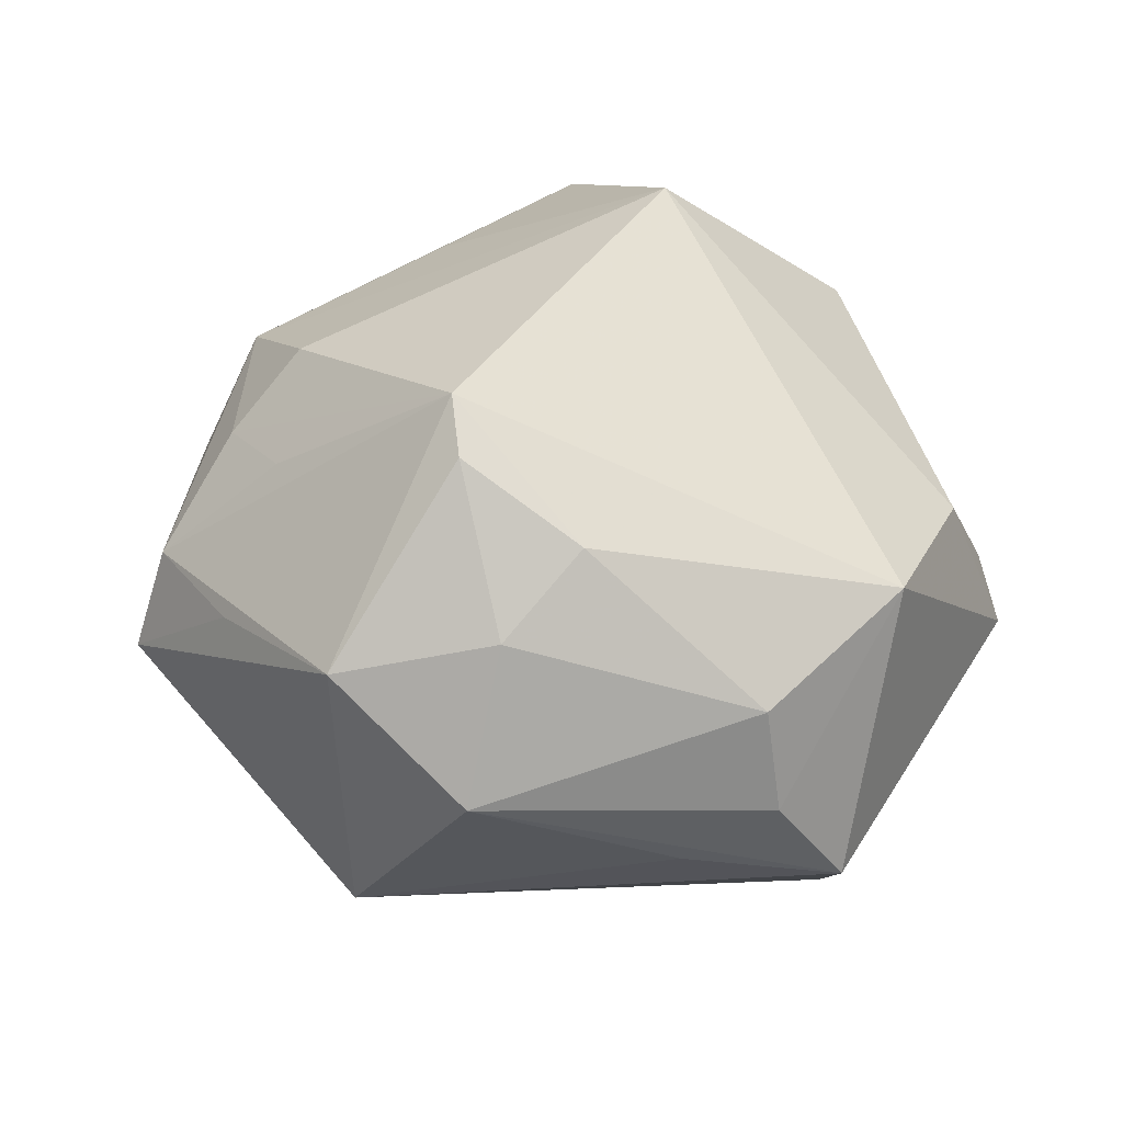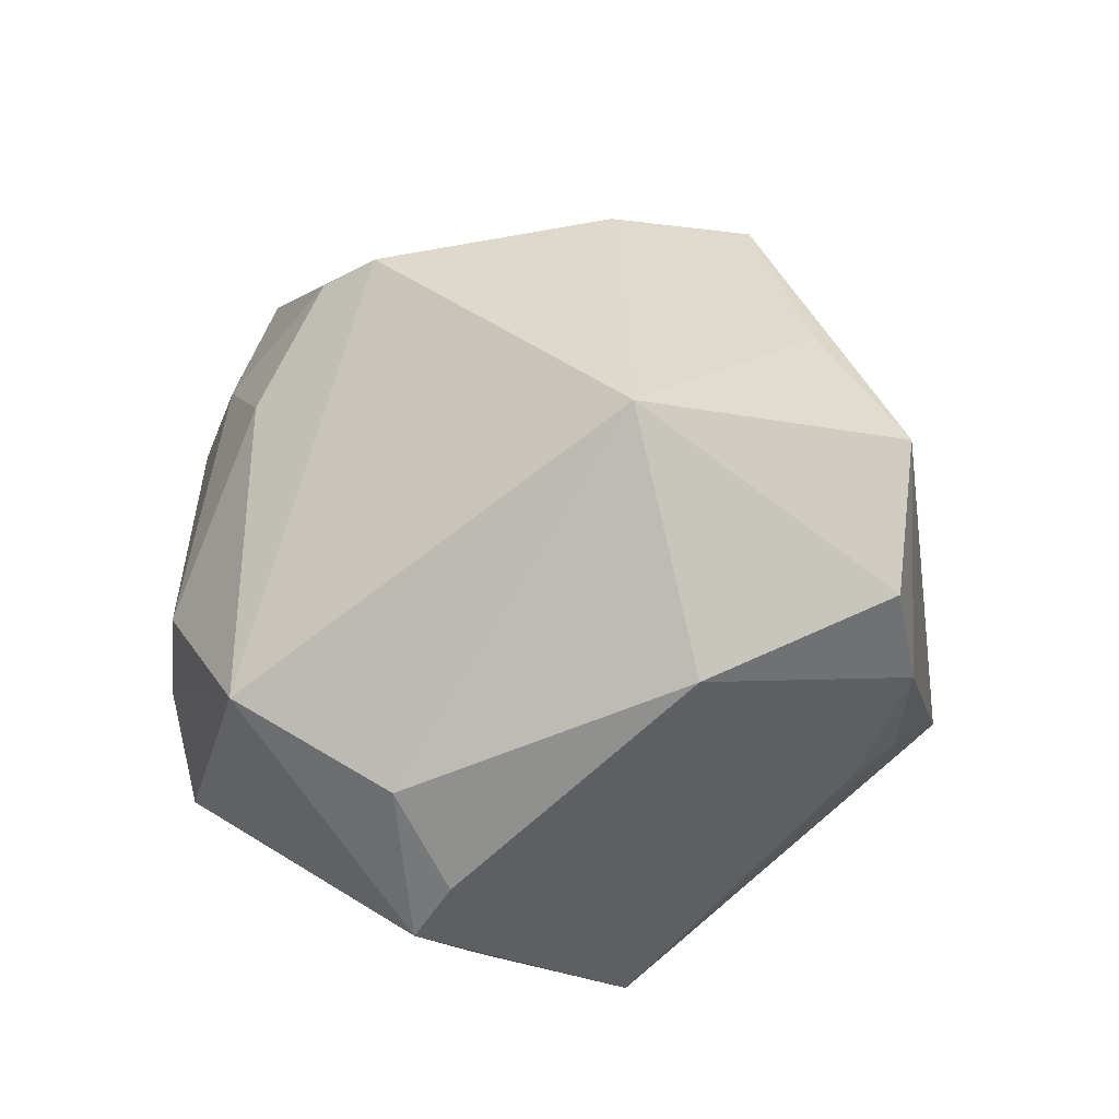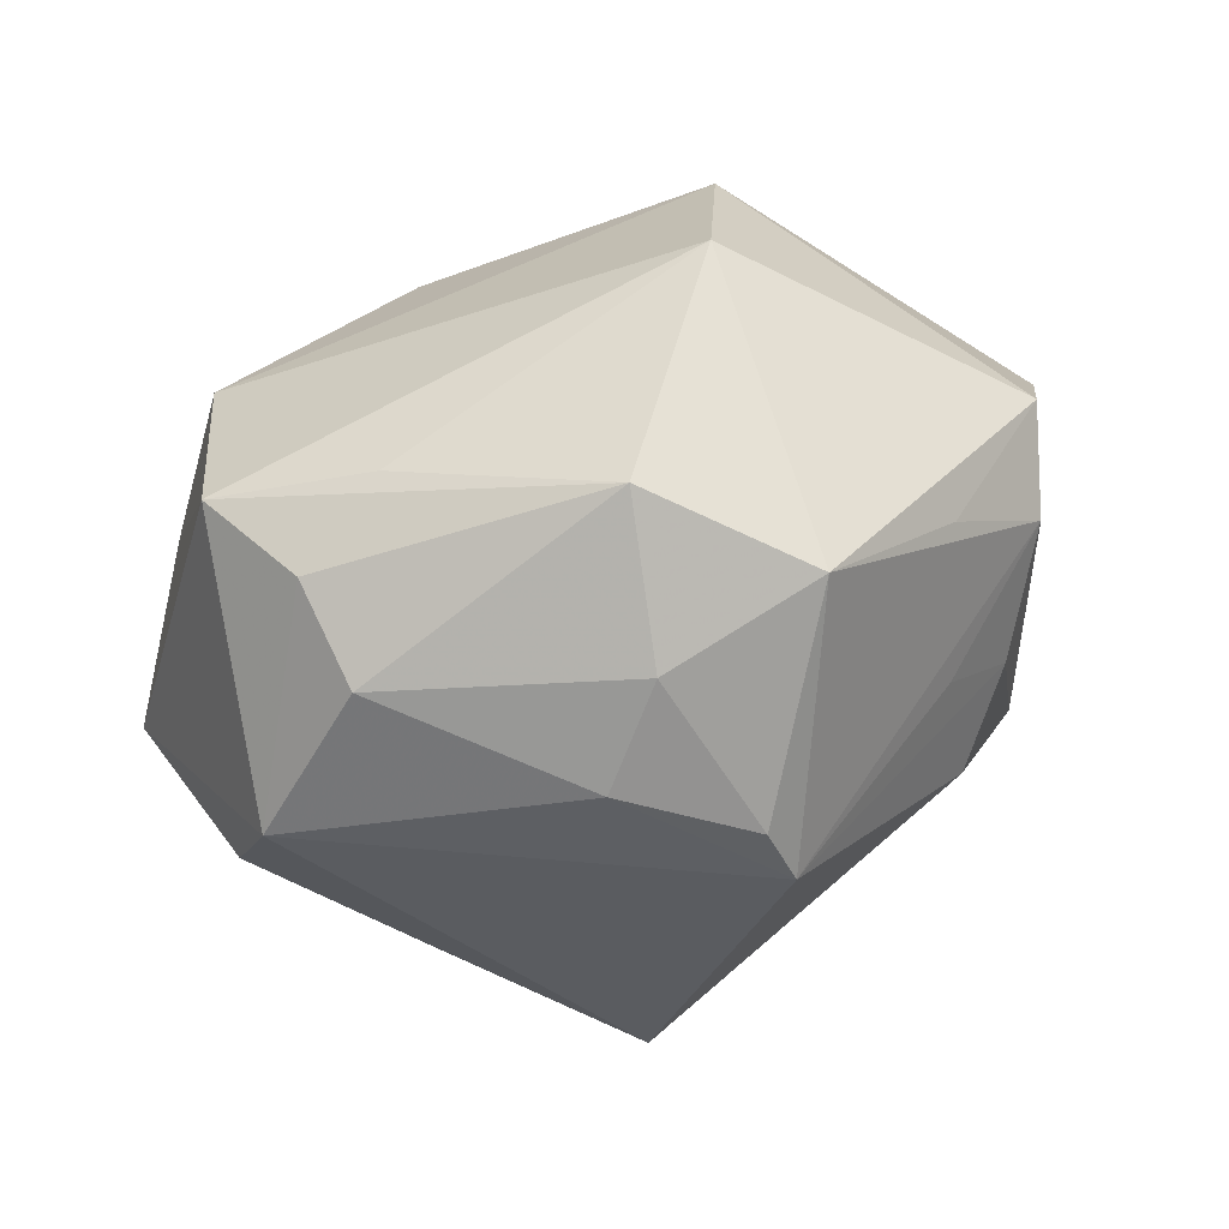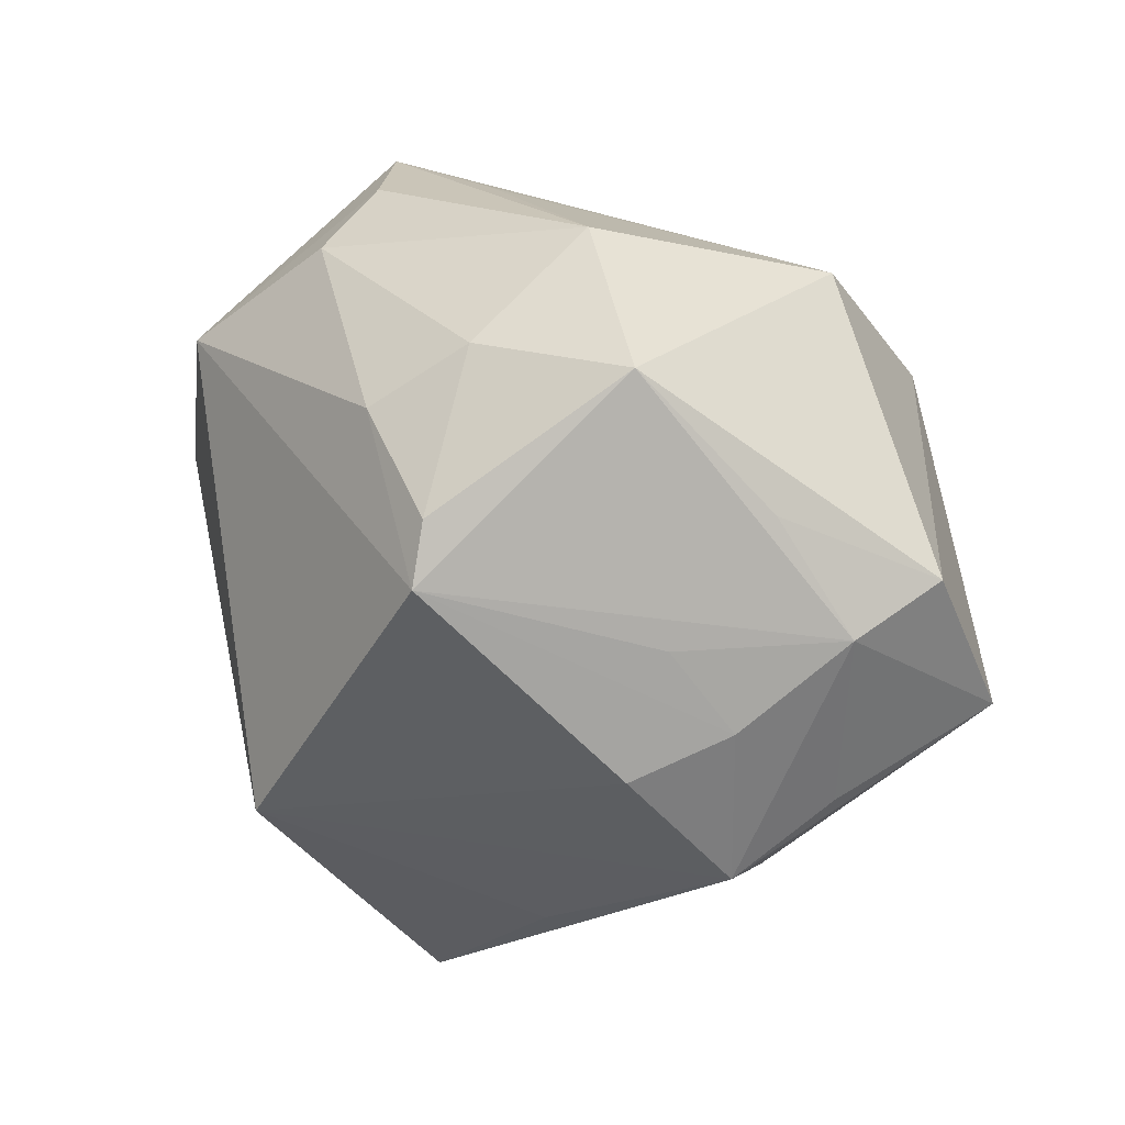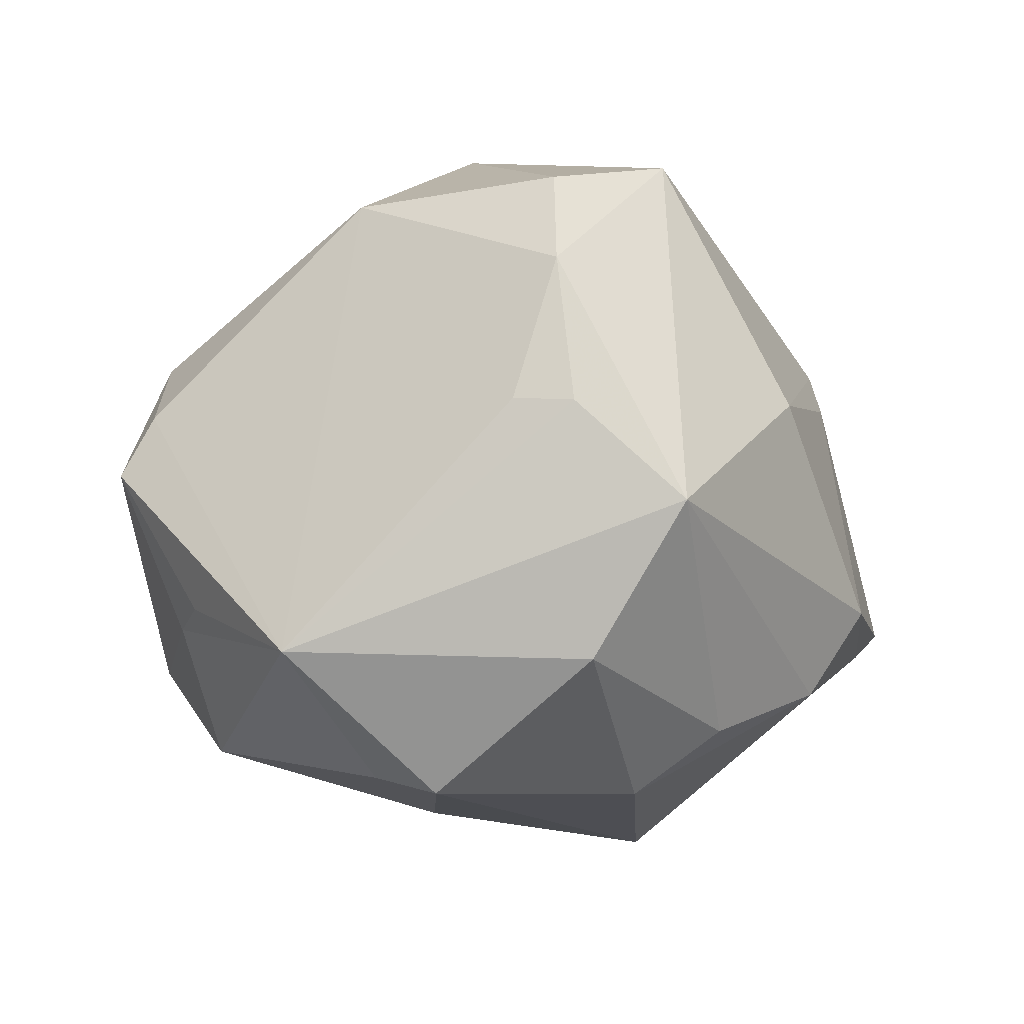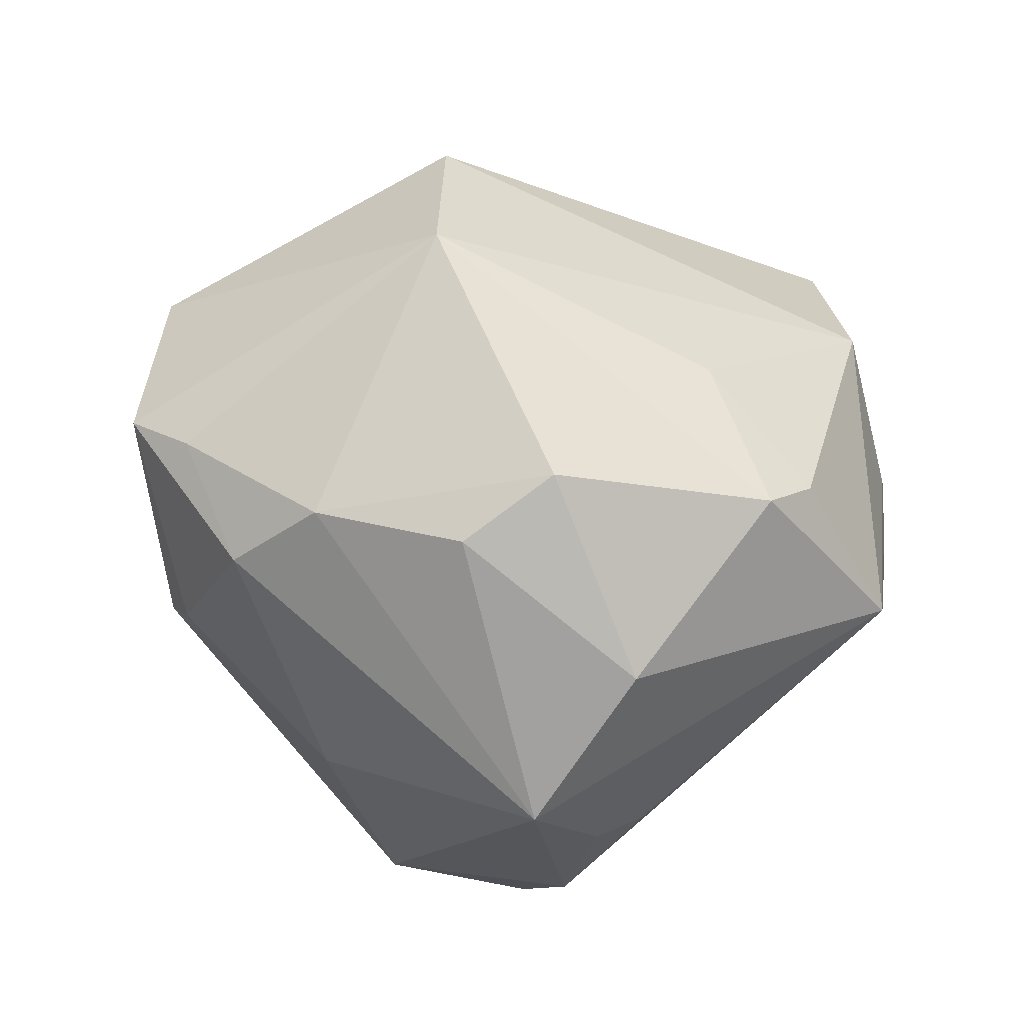
<metadata>
{"format":"obj","ext":"obj","renderer":"f3d","projection":"perspective","resolution":1024,"background":"white","views":[{"elev":32.4,"azim":-170.3,"up":"+Z"},{"elev":52.2,"azim":-70.7,"up":"+Z"},{"elev":77.9,"azim":-17.4,"up":"+Y"},{"elev":40.9,"azim":37.0,"up":"+Y"},{"elev":-23.0,"azim":-20.6,"up":"+Z"},{"elev":-25.2,"azim":160.1,"up":"+Y"}]}
</metadata>
<code>
v -0.002235 -0.03449 -0.03084
v -0.02756 0.03776 0.009251
v -0.01443 -0.04088 -0.002678
v 0.04511 0.01741 0.008966
v 0.04003 -0.0139 0.01646
v 0.01108 -0.01498 -0.04
v -0.01891 0.03896 -0.01068
v -0.04051 0.02405 0.01763
v 0.04134 -0.01928 -0.01419
v 0.04047 -0.01028 0.02325
v -0.04193 0.00198 -0.01983
v 0.03088 0.004403 0.03009
v 0.02397 -0.03544 0.005162
v 0.006649 0.03117 0.03334
v 0.01872 0.04393 0.01289
v 0.04853 0.01938 -0.003052
v 0.02009 -0.02386 0.03042
v -0.008207 -0.04423 -0.003346
v -0.02857 -0.02548 0.02784
v 0.0003744 0.04161 0.0173
v -0.03638 0.03378 -0.01452
v 0.0244 0.0155 -0.0369
v 0.04574 -0.004438 0.01116
v 0.03835 0.00879 0.0208
v -0.01068 -0.04537 0.01413
v 0.01956 -0.02166 -0.03309
v -0.04835 -0.004242 0.005166
v -0.04193 -0.004377 -0.01937
v -0.03526 -0.02071 -0.02947
v 0.03443 0.02921 0.008825
v 0.03469 -0.01689 -0.02513
v -0.01449 -0.01531 -0.0427
v -0.02076 -0.01167 -0.04042
v 0.008526 0.02542 0.03773
v 0.04786 -0.005359 -0.01465
v -0.009706 -0.04228 0.0268
v -0.02937 0.03848 -0.00302
v 0.006297 -0.03864 0.03339
v 0.05339 -0.001154 -0.009519
v 0.01935 0.03514 -0.02465
v -0.04499 0.003261 0.01571
v -0.00721 0.03449 0.02566
v 0.003061 0.04801 -7.795e-05
v -0.008669 0.002045 -0.03982
v -0.009058 -0.01128 0.04631
v -0.0514 -0.000881 -0.001762
v 0.03059 0.01771 0.02244
v 0.004293 -0.04707 -0.01505
v -0.03307 0.01546 -0.03054
f 41 45 8
f 40 15 16
f 8 45 34
f 43 15 40
f 22 16 39
f 40 16 22
f 49 21 40
f 40 22 49
f 49 22 44
f 44 22 32
f 39 16 4
f 15 34 4
f 12 34 45
f 15 43 20
f 20 43 2
f 40 21 7
f 7 43 40
f 21 43 7
f 37 43 21
f 2 43 37
f 37 21 8
f 8 2 37
f 48 31 9
f 9 13 48
f 35 22 39
f 31 22 35
f 39 9 35
f 35 9 31
f 45 41 19
f 19 36 45
f 19 41 27
f 19 27 29
f 38 17 45
f 45 36 38
f 48 13 38
f 29 48 18
f 8 21 46
f 46 41 8
f 27 41 46
f 29 27 46
f 1 48 29
f 29 32 1
f 29 49 33
f 33 32 29
f 33 49 44
f 44 32 33
f 30 16 15
f 15 4 30
f 30 4 16
f 45 17 10
f 10 12 45
f 17 38 10
f 10 38 13
f 47 4 34
f 42 20 2
f 8 34 42
f 42 2 8
f 25 19 29
f 36 19 25
f 25 18 48
f 48 38 25
f 25 38 36
f 21 49 11
f 11 46 21
f 11 49 29
f 6 1 32
f 6 32 22
f 6 22 31
f 39 4 23
f 23 10 39
f 4 10 23
f 24 10 4
f 12 10 24
f 4 47 24
f 34 12 24
f 24 47 34
f 39 10 5
f 5 9 39
f 5 10 13
f 13 9 5
f 14 42 34
f 20 42 14
f 14 34 15
f 15 20 14
f 29 18 3
f 3 25 29
f 18 25 3
f 29 46 28
f 28 11 29
f 46 11 28
f 26 6 31
f 1 6 26
f 26 31 48
f 48 1 26

</code>
